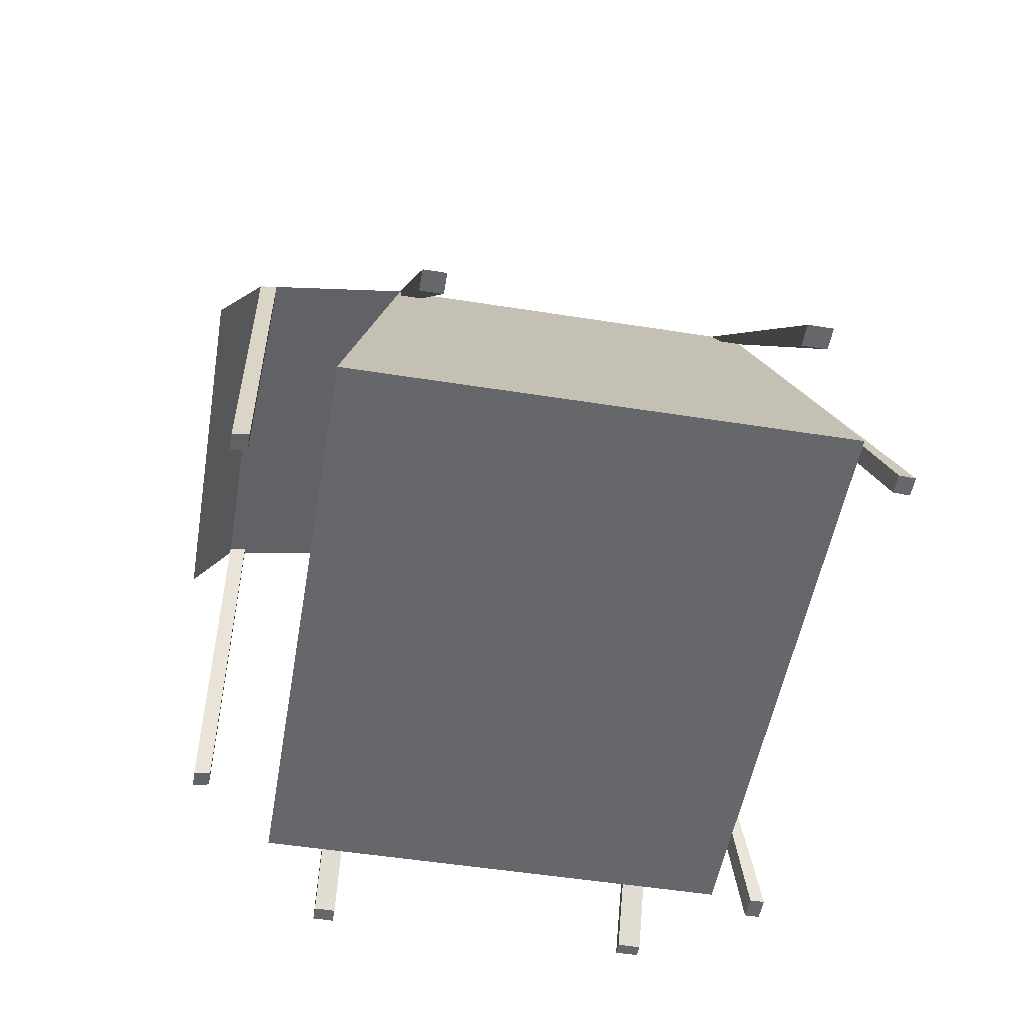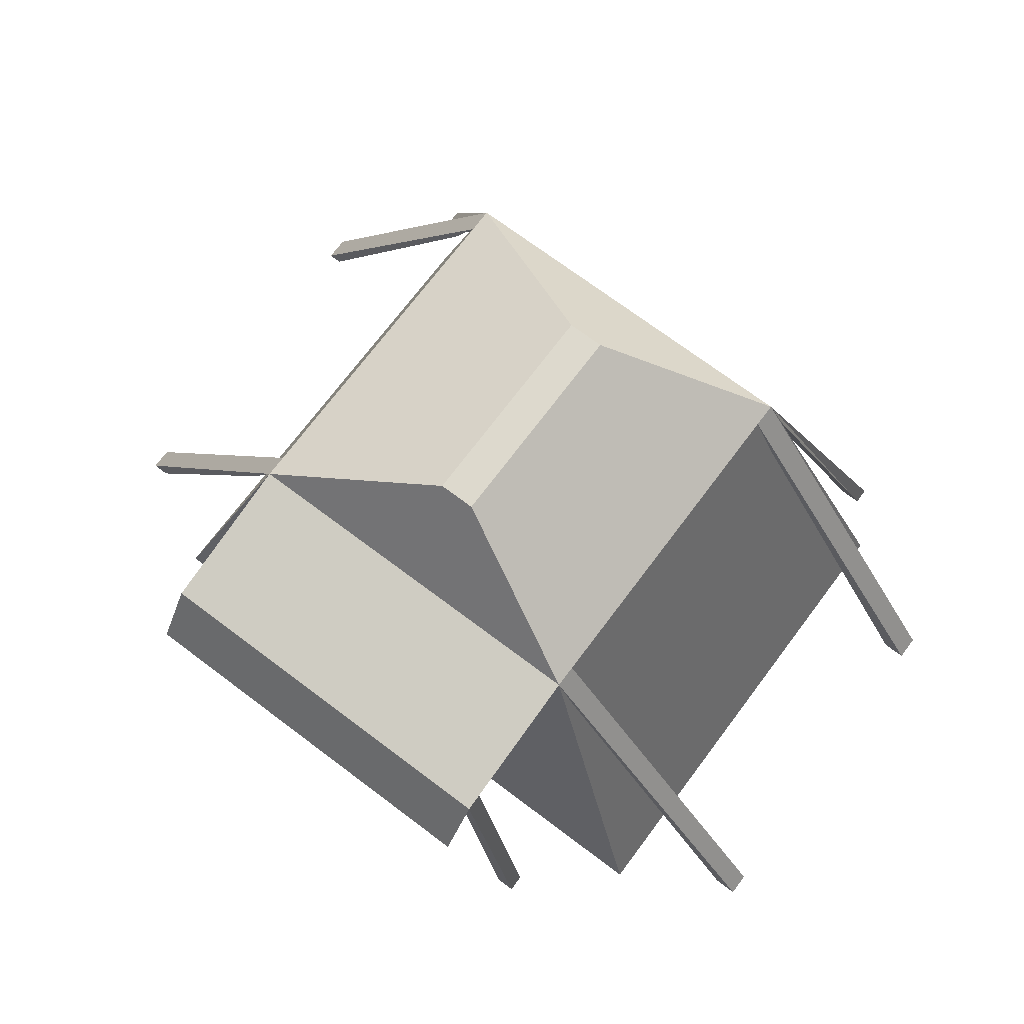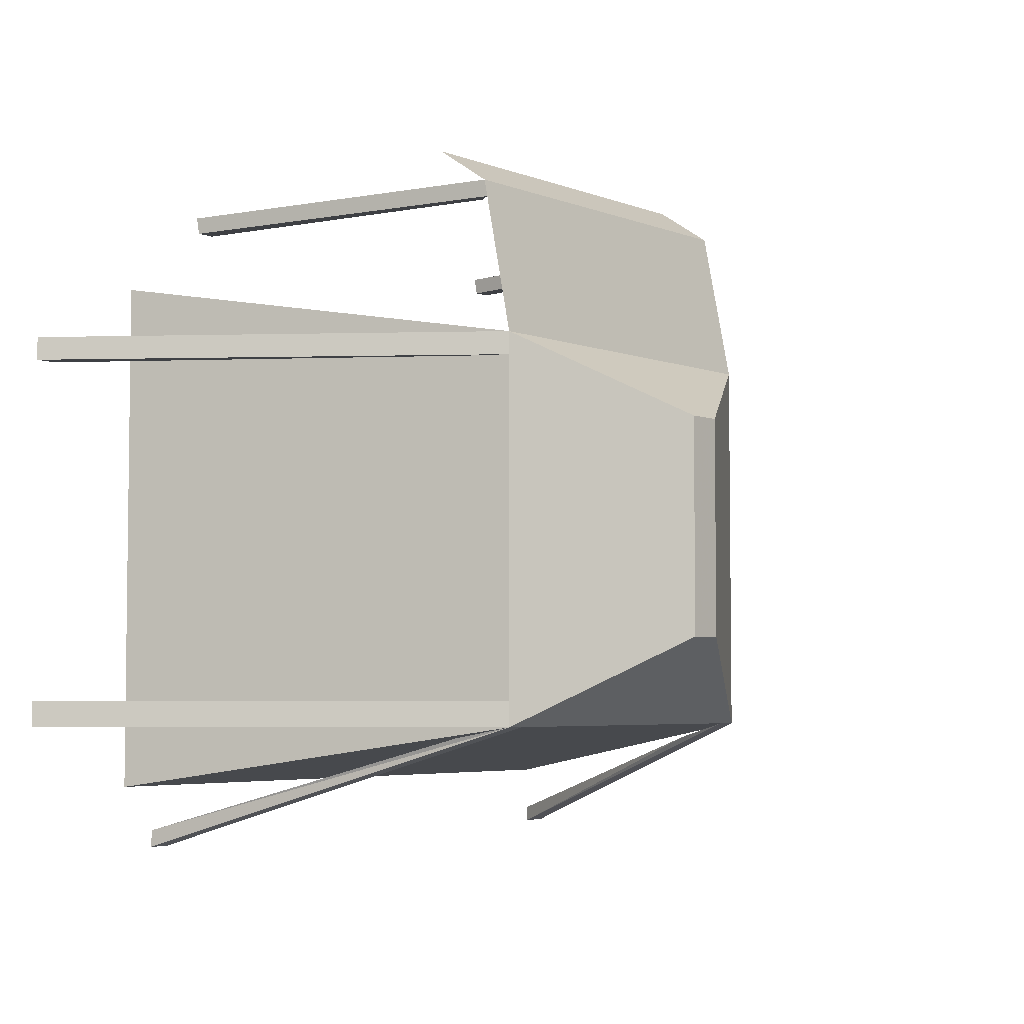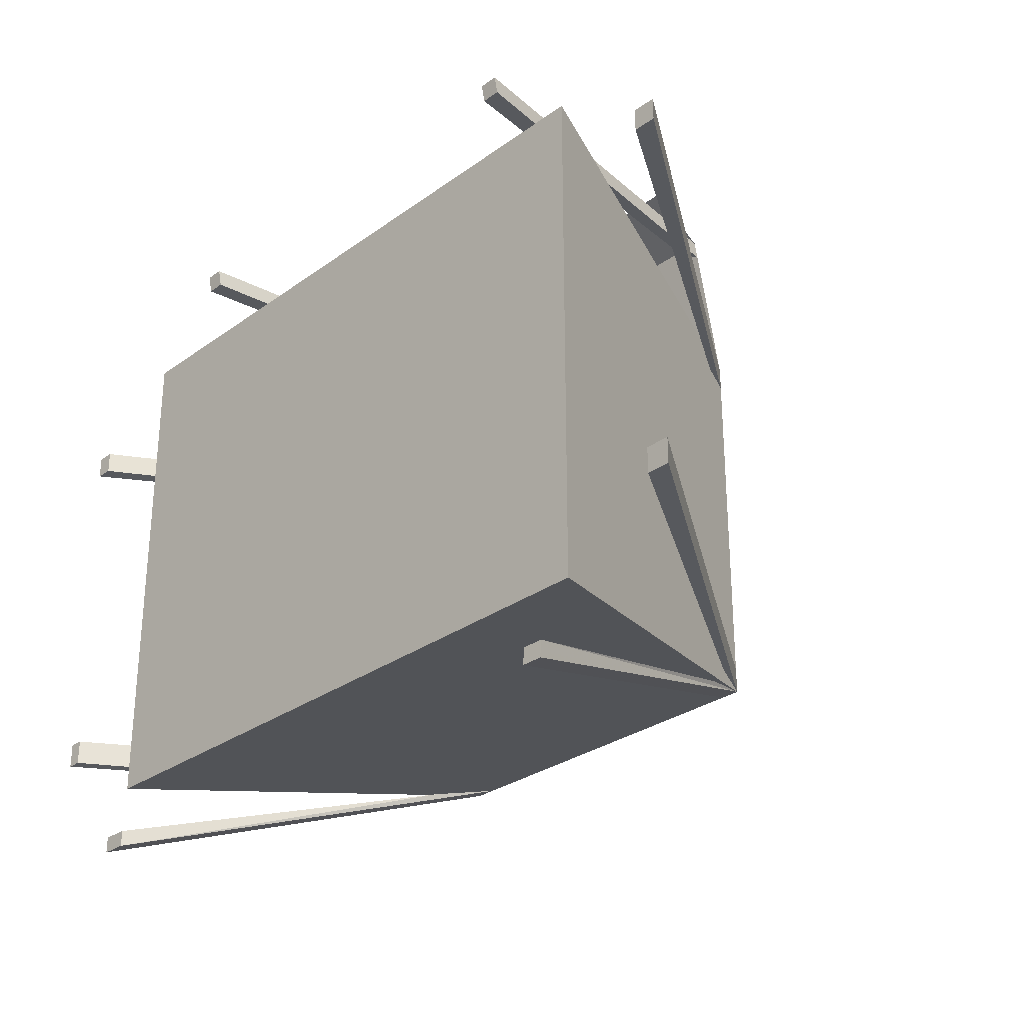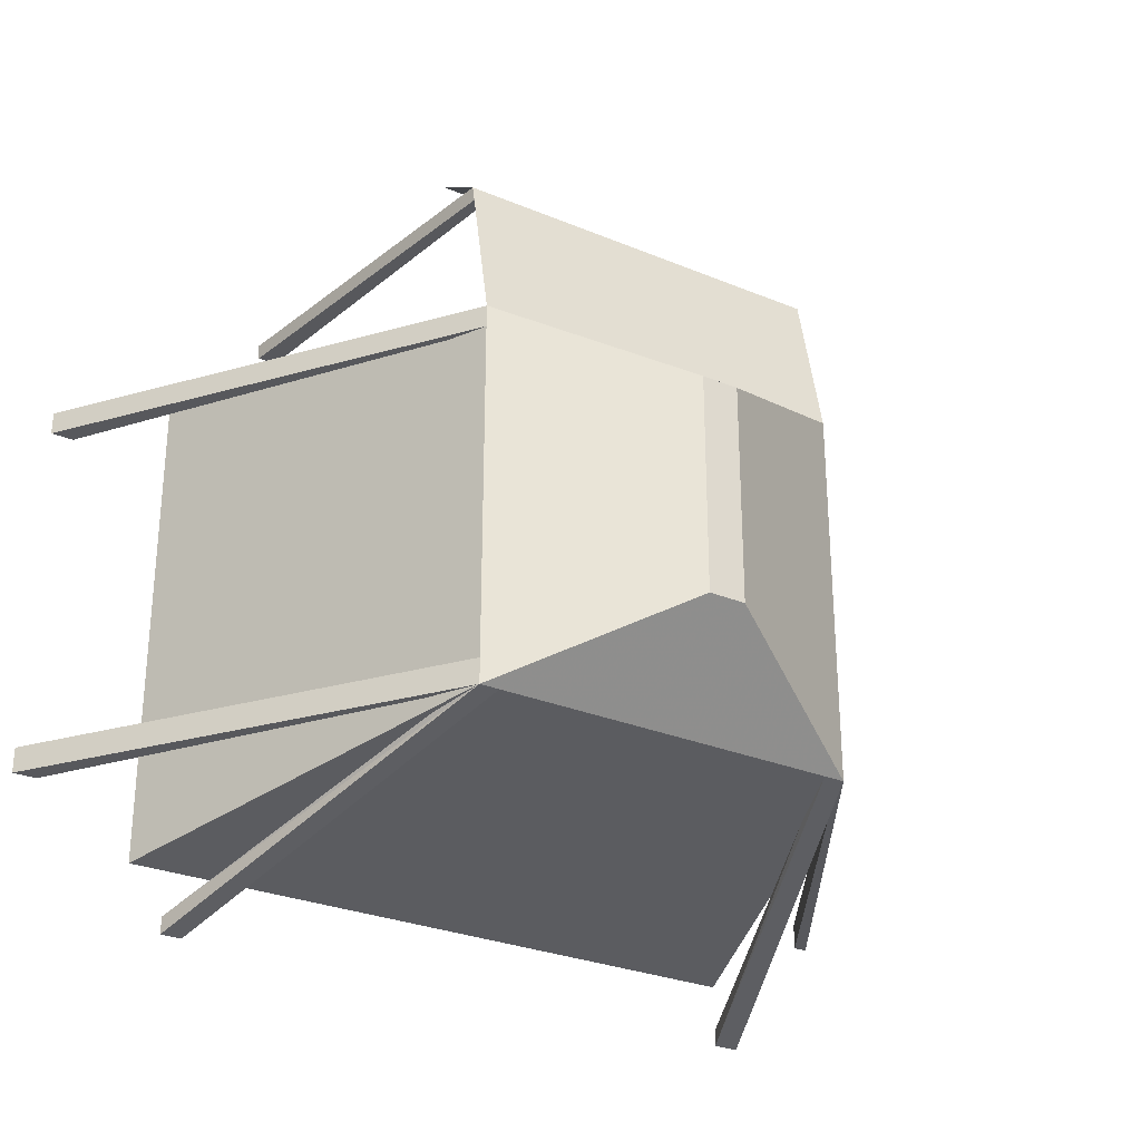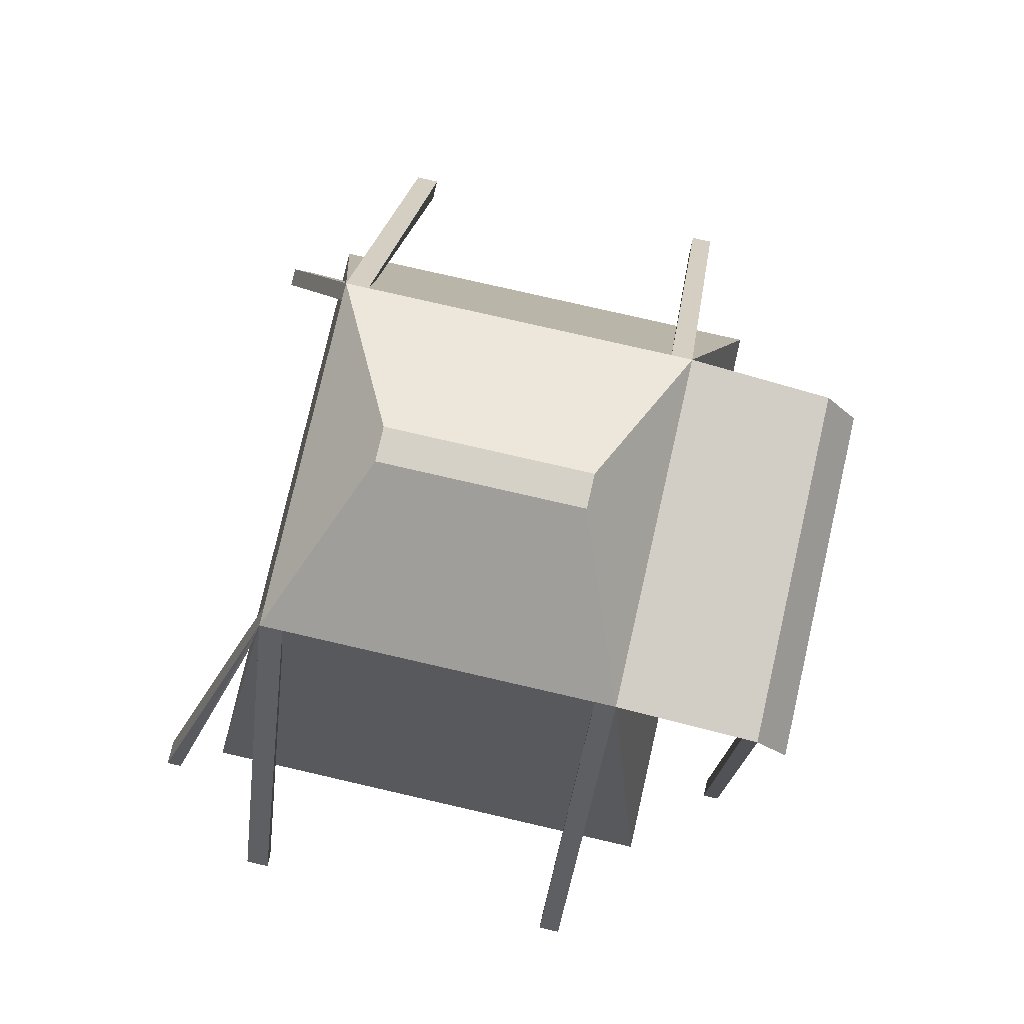
<metadata>
{"format":"obj","ext":"obj","renderer":"f3d","projection":"perspective","resolution":1024,"background":"white","views":[{"elev":-52.2,"azim":80.3,"up":"+Y"},{"elev":72.0,"azim":36.9,"up":"+Y"},{"elev":-4.6,"azim":129.2,"up":"+Z"},{"elev":-29.1,"azim":46.8,"up":"+Z"},{"elev":-28.5,"azim":148.0,"up":"+Z"},{"elev":79.1,"azim":-77.1,"up":"+Y"}]}
</metadata>
<code>
o Cube.001_Cube.012
v -3.317 0.05385 8.53
v -3.317 0.05385 7.476
v -1.969 0.05385 7.476
v -1.969 0.05385 8.53
v -3.067 0.8477 8.398
v -3.067 0.8477 7.604
v -2.274 0.8477 7.604
v -2.274 0.8477 8.398
v -2.698 1.057 8.244
v -2.698 1.057 7.788
v -2.621 1.057 7.788
v -2.621 1.057 8.244
v -3.067 0.7829 8.717
v -2.274 0.7829 8.717
v -1.969 0.05385 7.873
v -1.969 0.05385 8.137
v -3.317 0.05385 8.137
v -3.317 0.05385 7.873
v -3.069 0.6634 8.795
v -2.275 0.6634 8.795
v -2.274 0.8477 8.137
v -2.274 0.8477 7.873
v -3.067 0.8477 7.873
v -3.067 0.8477 8.137
v -2.698 1.057 8.137
v -2.698 1.057 7.873
v -2.621 1.057 7.873
v -2.621 1.057 8.137
v -2.274 0.7901 8.682
v -3.067 0.7901 8.682
v -3.067 0.8477 7.656
v -1.969 0.05385 7.656
v -2.698 1.057 7.839
v -2.621 1.057 7.839
v -2.274 0.8477 7.656
v -3.317 0.05385 7.656
v -3.317 0.05385 8.351
v -2.274 0.8477 8.351
v -2.621 1.057 8.197
v -2.698 1.057 8.197
v -1.969 0.05385 8.351
v -3.067 0.8477 8.351
v -1.723 0.05137 8.398
v -1.723 0.05137 8.351
v -1.723 0.05483 7.604
v -1.723 0.05483 7.656
v -3.561 0.05497 8.398
v -3.561 0.05497 8.351
v -3.566 0.05996 7.604
v -3.566 0.05996 7.656
v -2.161 0.04872 8.717
v -2.161 0.05587 8.682
v -3.151 0.04788 8.717
v -3.151 0.05502 8.682
v -3.024 0.8477 7.604
v -2.75 0.8477 7.604
v -2.591 0.8477 7.604
v -2.314 0.8477 7.604
v -2.239 0.05385 7.476
v -2.508 0.05385 7.476
v -2.778 0.05385 7.476
v -3.047 0.05385 7.476
v -3.047 0.05385 8.53
v -2.778 0.05385 8.53
v -2.508 0.05385 8.53
v -2.239 0.05385 8.53
v -2.682 1.057 7.788
v -2.667 1.057 7.788
v -2.651 1.057 7.788
v -2.636 1.057 7.788
v -2.636 1.057 8.244
v -2.651 1.057 8.244
v -2.667 1.057 8.244
v -2.682 1.057 8.244
v -3.047 0.05385 8.137
v -2.778 0.05385 8.137
v -2.508 0.05385 8.137
v -2.239 0.05385 8.137
v -3.047 0.05385 7.873
v -2.778 0.05385 7.873
v -2.508 0.05385 7.873
v -2.239 0.05385 7.873
v -2.636 1.057 8.137
v -2.651 1.057 8.137
v -2.667 1.057 8.137
v -2.682 1.057 8.137
v -2.636 1.057 7.873
v -2.651 1.057 7.873
v -2.667 1.057 7.873
v -2.682 1.057 7.873
v -3.047 0.05385 7.656
v -2.778 0.05385 7.656
v -2.508 0.05385 7.656
v -2.239 0.05385 7.656
v -2.636 1.057 7.839
v -2.651 1.057 7.839
v -2.667 1.057 7.839
v -2.682 1.057 7.839
v -3.047 0.05385 8.351
v -2.778 0.05385 8.351
v -2.508 0.05385 8.351
v -2.239 0.05385 8.351
v -2.636 1.057 8.197
v -2.651 1.057 8.197
v -2.667 1.057 8.197
v -2.682 1.057 8.197
v -2.044 0.05602 7.347
v -2.087 0.05602 7.347
v -3.373 0.05264 7.347
v -3.32 0.05264 7.347
v -3.113 0.04788 8.717
v -3.113 0.05502 8.682
v -3.04 0.7645 8.717
v -3.04 0.7716 8.682
v -2.2 0.04872 8.717
v -2.2 0.05587 8.682
v -2.293 0.7552 8.717
v -2.293 0.7623 8.682
v -1.77 0.05137 8.398
v -1.77 0.05137 8.351
v -2.236 0.7697 8.398
v -2.236 0.7697 8.351
v -1.771 0.05483 7.604
v -1.771 0.05483 7.656
v -2.219 0.7455 7.604
v -2.219 0.7455 7.656
v -2.044 0.05837 7.382
v -2.087 0.05837 7.382
v -2.239 0.7396 7.582
v -2.282 0.7396 7.582
v -3.373 0.05264 7.38
v -3.32 0.05264 7.38
v -3.123 0.7143 7.572
v -3.069 0.7143 7.572
v -3.537 0.05996 7.604
v -3.537 0.05996 7.656
v -3.121 0.7402 7.604
v -3.121 0.7402 7.656
v -3.525 0.05497 8.398
v -3.525 0.05497 8.351
v -3.126 0.7303 8.398
v -3.126 0.7303 8.351
f 31 6 2 36
f 58 7 3 59
f 38 8 4 41
f 8 5 1 63 64 65 66 4
f 94 59 3 32
f 5 8 12 71 72 73 74 9
f 98 67 10 33
f 35 7 11 34
f 55 6 10 67
f 42 5 9 40
f 29 30 13 14
f 22 21 16 15
f 24 23 18 17
f 14 13 19 20
f 35 22 15 32
f 42 24 17 37
f 102 78 16 41
f 78 82 15 16
f 106 86 25 40
f 86 90 26 25
f 38 21 28 39
f 21 22 27 28
f 31 23 26 33
f 23 24 25 26
f 8 5 30 29
f 23 31 36 18
f 82 94 32 15
f 90 98 33 26
f 22 35 34 27
f 7 35 32 3
f 6 31 33 10
f 21 38 41 16
f 24 42 40 25
f 5 42 37 1
f 66 102 41 4
f 74 106 40 9
f 8 38 39 12
f 38 8 43 44
f 35 7 45 46
f 42 5 47 48
f 31 6 49 50
f 29 14 51 52
f 13 30 54 53
f 6 55 62 2
f 55 56 61 62
f 56 57 60 61
f 57 58 59 60
f 36 2 62 91
f 91 62 61 92
f 92 61 60 93
f 93 60 59 94
f 34 11 70 95
f 95 70 69 96
f 96 69 68 97
f 97 68 67 98
f 7 58 70 11
f 58 57 69 70
f 57 56 68 69
f 56 55 67 68
f 37 17 75 99
f 99 75 76 100
f 100 76 77 101
f 101 77 78 102
f 17 18 79 75
f 75 79 80 76
f 76 80 81 77
f 77 81 82 78
f 39 28 83 103
f 103 83 84 104
f 104 84 85 105
f 105 85 86 106
f 28 27 87 83
f 83 87 88 84
f 84 88 89 85
f 85 89 90 86
f 18 36 91 79
f 79 91 92 80
f 80 92 93 81
f 81 93 94 82
f 27 34 95 87
f 87 95 96 88
f 88 96 97 89
f 89 97 98 90
f 1 37 99 63
f 63 99 100 64
f 64 100 101 65
f 65 101 102 66
f 12 39 103 71
f 71 103 104 72
f 72 104 105 73
f 73 105 106 74
f 58 7 107 108
f 55 6 109 110
f 53 54 112 111
f 111 112 114 113
f 53 111 113 13
f 30 114 112 54
f 52 51 115 116
f 116 115 117 118
f 14 117 115 51
f 52 116 118 29
f 44 43 119 120
f 120 119 121 122
f 8 121 119 43
f 44 120 122 38
f 46 45 123 124
f 124 123 125 126
f 7 125 123 45
f 46 124 126 35
f 108 107 127 128
f 128 127 129 130
f 7 129 127 107
f 108 128 130 58
f 110 109 131 132
f 132 131 133 134
f 6 133 131 109
f 110 132 134 55
f 50 49 135 136
f 136 135 137 138
f 6 137 135 49
f 50 136 138 31
f 48 47 139 140
f 140 139 141 142
f 5 141 139 47
f 48 140 142 42

</code>
